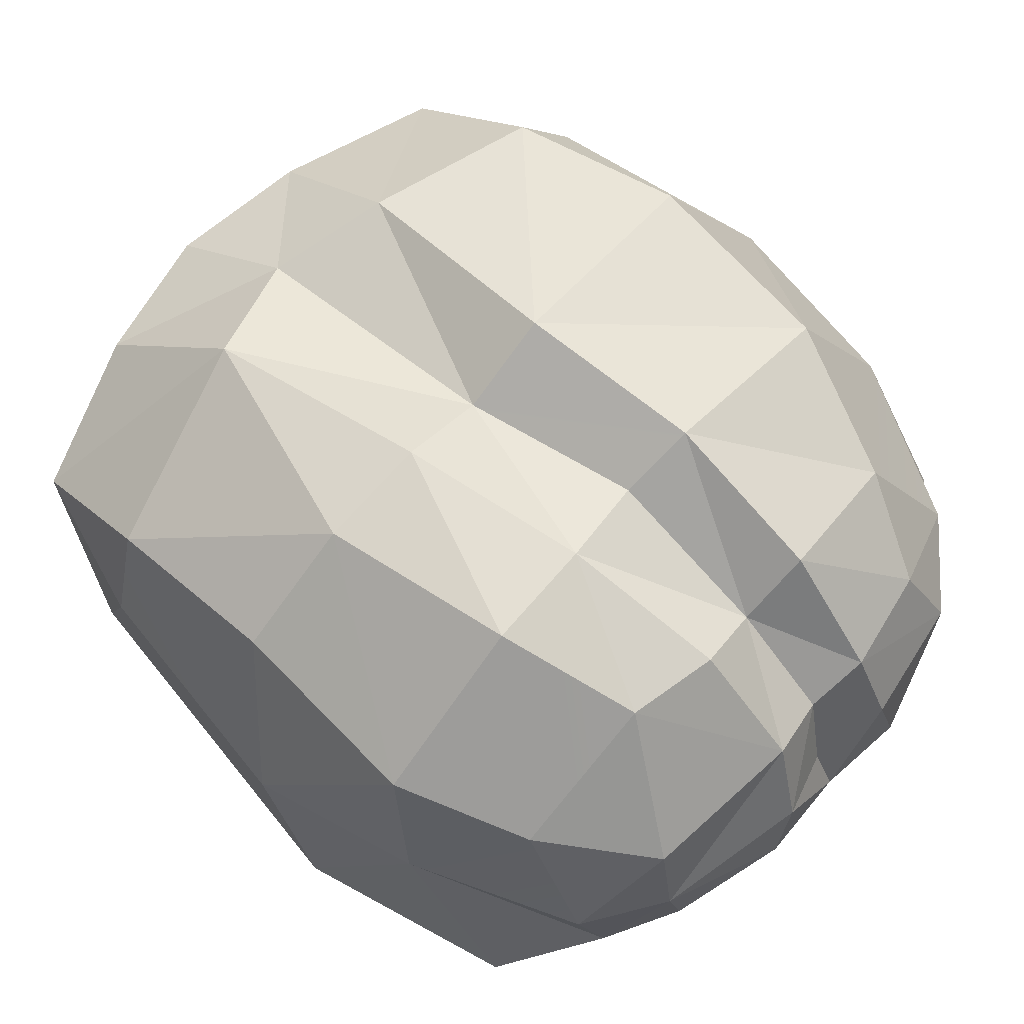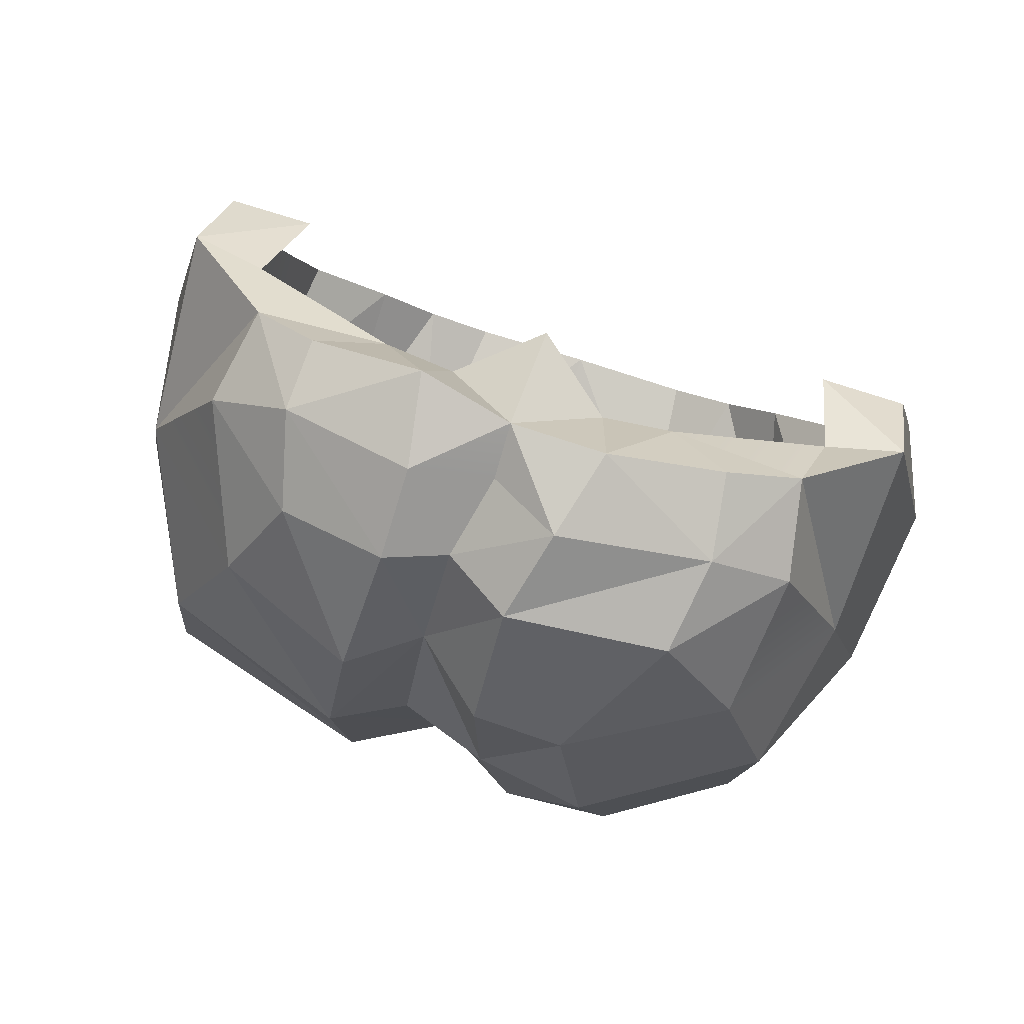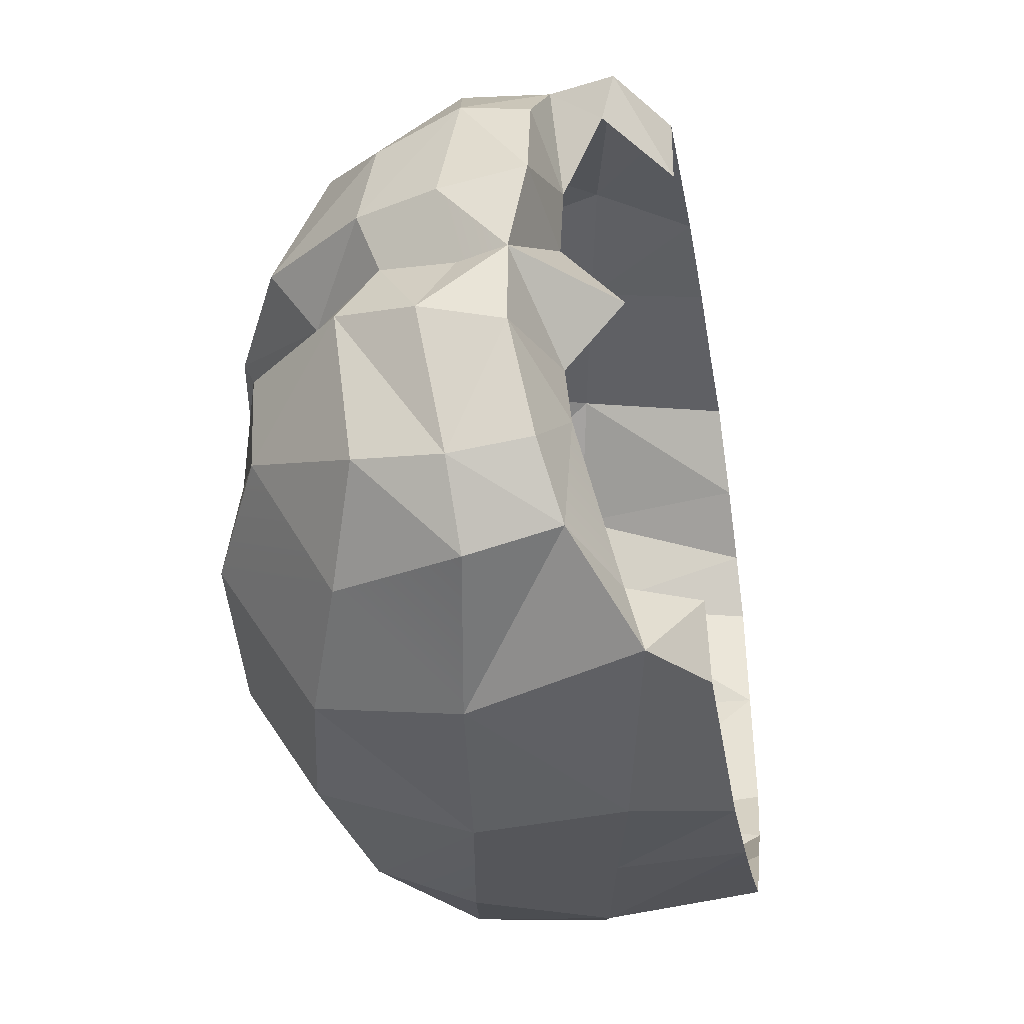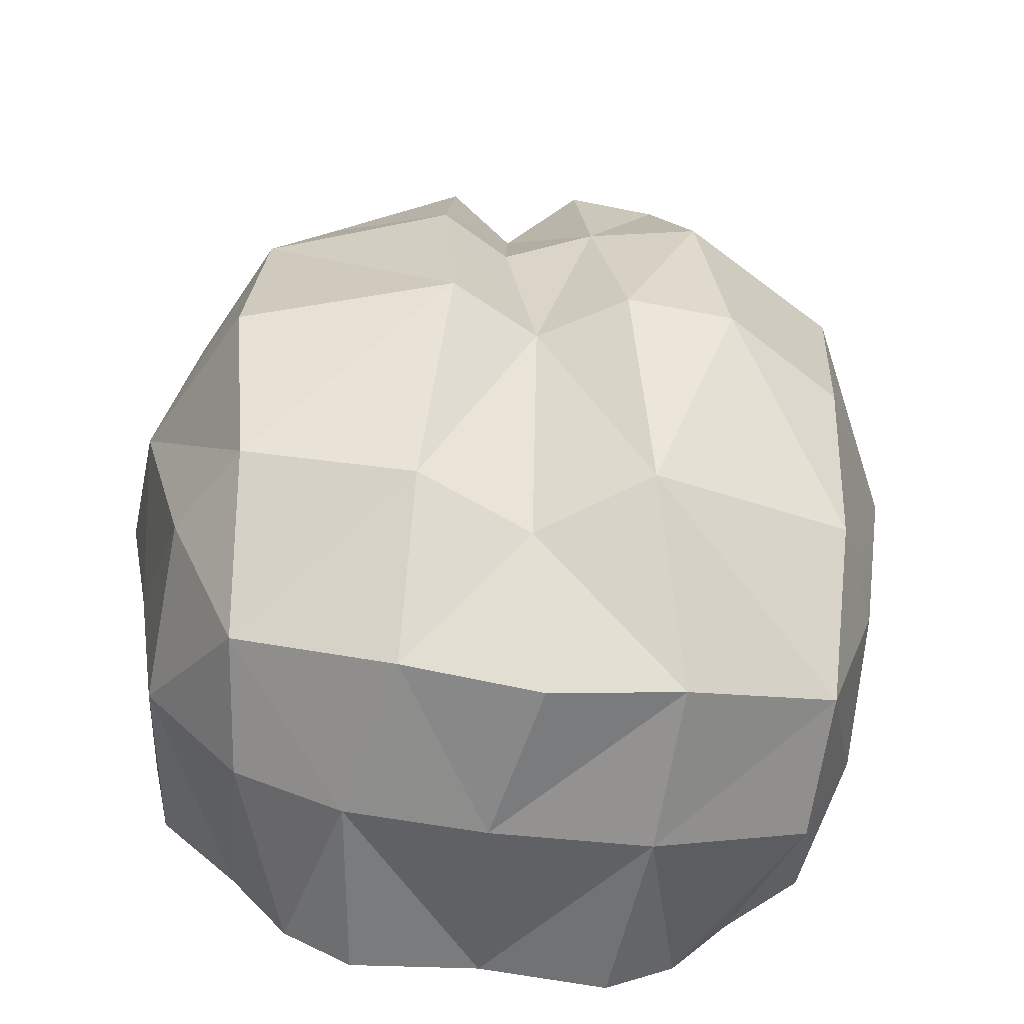
<metadata>
{"format":"obj","ext":"obj","renderer":"f3d","projection":"perspective","resolution":1024,"background":"white","views":[{"elev":73.0,"azim":-48.3,"up":"+Y"},{"elev":78.9,"azim":-162.5,"up":"+Z"},{"elev":55.2,"azim":-90.9,"up":"+Z"},{"elev":-60.6,"azim":173.4,"up":"+Z"}]}
</metadata>
<code>
g hairTop
v 0.169 2.189 0.05104
v 0.05122 2.223 0.05343
v 0.1568 2.158 -0.04887
v 0.05122 2.223 0.05343
v 0.0625 2.171 -0.07461
v 0.1568 2.158 -0.04887
v 0.169 2.189 0.05104
v 0.1599 2.186 0.1584
v 0.05122 2.223 0.05343
v 0.1599 2.186 0.1584
v 0.05801 2.221 0.1542
v 0.05122 2.223 0.05343
v 0.05148 2.198 0.2426
v 0.05801 2.221 0.1542
v 0.1266 2.167 0.2382
v 0.05801 2.221 0.1542
v 0.1599 2.186 0.1584
v 0.1266 2.167 0.2382
v 0.1266 2.167 0.2382
v 0.1009 2.138 0.2893
v 0.05148 2.198 0.2426
v 0.1009 2.138 0.2893
v 0.04379 2.147 0.2996
v 0.05148 2.198 0.2426
v 0.1126 2.091 0.3123
v 0.1009 2.138 0.2893
v 0.1575 2.09 0.2742
v 0.1009 2.138 0.2893
v 0.1266 2.167 0.2382
v 0.1575 2.09 0.2742
v 0.04244 2.104 0.3234
v 0.04379 2.147 0.2996
v 0.1126 2.091 0.3123
v 0.04379 2.147 0.2996
v 0.1009 2.138 0.2893
v 0.1126 2.091 0.3123
v 0.1509 2.089 -0.1252
v 0.0625 2.171 -0.07461
v 0.06278 2.1 -0.1523
v -0.0005523 2.153 -0.09624
v 0.0625 2.171 -0.07461
v 0.001193 2.195 0.05336
v 0.0625 2.171 -0.07461
v 0.05122 2.223 0.05343
v 0.001193 2.195 0.05336
v 0.05122 2.223 0.05343
v 0.05801 2.221 0.1542
v 0.001193 2.195 0.05336
v 0.01932 2.201 0.1489
v 0.01932 2.201 0.1489
v 0.05801 2.221 0.1542
v 0.0152 2.172 0.2387
v 0.05801 2.221 0.1542
v 0.05148 2.198 0.2426
v 0.0152 2.172 0.2387
v 0.05148 2.198 0.2426
v 0.04379 2.147 0.2996
v 0.0152 2.172 0.2387
v 0.04379 2.147 0.2996
v 0.01128 2.134 0.2942
v 0.0152 2.172 0.2387
v 0.169 2.189 0.05104
v 0.1568 2.158 -0.04887
v 0.2188 2.088 0.08035
v 0.1568 2.158 -0.04887
v 0.1899 2.103 -0.04197
v 0.2188 2.088 0.08035
v 0.1509 2.089 -0.1252
v 0.1899 2.103 -0.04197
v 0.1568 2.158 -0.04887
v 0.2188 2.088 0.08035
v 0.1899 2.103 -0.04197
v 0.2127 2.007 0.03159
v 0.1899 2.103 -0.04197
v 0.1966 2.009 -0.06781
v 0.2127 2.007 0.03159
v 0.1428 2.012 -0.1363
v 0.1966 2.009 -0.06781
v 0.1509 2.089 -0.1252
v 0.1966 2.009 -0.06781
v 0.1899 2.103 -0.04197
v 0.1509 2.089 -0.1252
v 0.169 2.189 0.05104
v 0.2188 2.088 0.08035
v 0.1599 2.186 0.1584
v 0.2188 2.088 0.08035
v 0.1993 2.099 0.1881
v 0.1599 2.186 0.1584
v 0.1599 2.186 0.1584
v 0.1993 2.099 0.1881
v 0.1266 2.167 0.2382
v 0.1575 2.09 0.2742
v 0.2002 2 0.2478
v 0.1594 2.009 0.2544
v 0.1473 2.04 0.2866
v 0.2127 1.945 0.09877
v 0.1961 1.964 0.2089
v 0.2284 2.005 0.113
v 0.1961 1.964 0.2089
v 0.2002 2 0.2478
v 0.2284 2.005 0.113
v 0.2188 2.088 0.08035
v 0.2127 2.007 0.03159
v 0.2284 2.005 0.113
v 0.1113 2.052 0.3117
v 0.07899 2.034 0.2775
v 0.05056 2.055 0.3319
v 0.07899 2.034 0.2775
v 0.04148 2.037 0.2729
v 0.05056 2.055 0.3319
v 0.1113 2.052 0.3117
v 0.1473 2.04 0.2866
v 0.07899 2.034 0.2775
v 0.1473 2.04 0.2866
v 0.1594 2.009 0.2544
v 0.07899 2.034 0.2775
v 0.1961 1.964 0.2089
v 0.1496 1.965 0.2146
v 0.2002 2 0.2478
v 0.1496 1.965 0.2146
v 0.1594 2.009 0.2544
v 0.2002 2 0.2478
v 0.06278 2.1 -0.1523
v 0.08353 2.008 -0.1566
v 0.1509 2.089 -0.1252
v 0.08353 2.008 -0.1566
v 0.1428 2.012 -0.1363
v 0.1509 2.089 -0.1252
v 0.07104 1.901 -0.1516
v 0.1088 1.904 -0.1339
v 0.08353 2.008 -0.1566
v 0.1088 1.904 -0.1339
v 0.1428 2.012 -0.1363
v 0.08353 2.008 -0.1566
v 0.1966 2.009 -0.06781
v 0.1428 2.012 -0.1363
v 0.1406 1.91 -0.0994
v 0.1428 2.012 -0.1363
v 0.1088 1.904 -0.1339
v 0.1406 1.91 -0.0994
v 0.1406 1.91 -0.0994
v 0.1839 1.917 -0.06202
v 0.1966 2.009 -0.06781
v 0.1839 1.917 -0.06202
v 0.1949 1.925 -0.01841
v 0.1966 2.009 -0.06781
v 0.2058 1.934 0.03551
v 0.2058 1.934 0.03551
v 0.2127 1.945 0.09877
v 0.2127 2.007 0.03159
v 0.2127 1.945 0.09877
v 0.2284 2.005 0.113
v 0.2127 2.007 0.03159
v 0.1966 2.009 -0.06781
v 0.2058 1.934 0.03551
v 0.2127 2.007 0.03159
v 0.006406 2.01 -0.1663
v 8.924e-18 1.902 -0.1457
v 0.08353 2.008 -0.1566
v 8.924e-18 1.902 -0.1457
v 0.07104 1.901 -0.1516
v 0.08353 2.008 -0.1566
v -0.01315 2.1 -0.1652
v 0.006406 2.01 -0.1663
v 0.06278 2.1 -0.1523
v 0.006406 2.01 -0.1663
v 0.08353 2.008 -0.1566
v 0.06278 2.1 -0.1523
v 0.0625 2.171 -0.07461
v -0.0005523 2.153 -0.09624
v 0.06278 2.1 -0.1523
v -0.0005523 2.153 -0.09624
v -0.01315 2.1 -0.1652
v 0.06278 2.1 -0.1523
v 0.1575 2.09 0.2742
v 0.1473 2.04 0.2866
v 0.1126 2.091 0.3123
v 0.1473 2.04 0.2866
v 0.1113 2.052 0.3117
v 0.1126 2.091 0.3123
v 0.04244 2.104 0.3234
v 0.1126 2.091 0.3123
v 0.05056 2.055 0.3319
v 0.1126 2.091 0.3123
v 0.1113 2.052 0.3117
v 0.05056 2.055 0.3319
v 7.687e-05 2.093 0.3128
v 0.01128 2.134 0.2942
v 0.04244 2.104 0.3234
v -1.996e-17 2.066 0.3263
v 0.01128 2.134 0.2942
v 0.04379 2.147 0.2996
v 0.04244 2.104 0.3234
v 0.05056 2.055 0.3319
v -1.996e-17 2.066 0.3263
v 0.04244 2.104 0.3234
v 0.05056 2.055 0.3319
v 0.04148 2.037 0.2729
v -1.996e-17 2.066 0.3263
v 0.04148 2.037 0.2729
v -1.704e-17 2.003 0.2784
v -1.996e-17 2.066 0.3263
v 0.2002 2 0.2478
v 0.1473 2.04 0.2866
v 0.1993 2.099 0.1881
v 0.1473 2.04 0.2866
v 0.1575 2.09 0.2742
v 0.1993 2.099 0.1881
v 0.2188 2.088 0.08035
v 0.2284 2.005 0.113
v 0.1993 2.099 0.1881
v 0.2284 2.005 0.113
v 0.2002 2 0.2478
v 0.1993 2.099 0.1881
v 0.0625 2.171 -0.07461
v 0.1509 2.089 -0.1252
v 0.1568 2.158 -0.04887
v -0.1067 2.219 0.0523
v -0.1726 2.178 0.05104
v -0.1728 2.147 -0.04887
v -0.0905 2.227 0.1564
v -0.179 2.172 0.1584
v -0.1067 2.219 0.0523
v -0.179 2.172 0.1584
v -0.1726 2.178 0.05104
v -0.1067 2.219 0.0523
v -0.179 2.172 0.1584
v -0.0905 2.227 0.1564
v -0.1512 2.159 0.2301
v -0.07104 2.204 0.2316
v -0.02478 2.157 0.2996
v -0.1099 2.148 0.2893
v -0.07104 2.204 0.2316
v -0.1099 2.148 0.2893
v -0.1512 2.159 0.2301
v -0.07104 2.204 0.2316
v -0.1176 2.099 0.3039
v -0.1597 2.092 0.2742
v -0.1099 2.148 0.2893
v -0.1099 2.148 0.2893
v -0.1597 2.092 0.2742
v -0.1512 2.159 0.2301
v -0.03786 2.114 0.3232
v -0.1176 2.099 0.3039
v -0.02478 2.157 0.2996
v -0.02478 2.157 0.2996
v -0.1176 2.099 0.3039
v -0.1099 2.148 0.2893
v -0.1696 2.087 -0.1252
v -0.08642 2.101 -0.1523
v -0.0625 2.183 -0.07461
v -0.0005523 2.153 -0.09624
v 0.001193 2.195 0.05336
v -0.0625 2.183 -0.07461
v -0.0625 2.183 -0.07461
v 0.001193 2.195 0.05336
v -0.04726 2.224 0.05343
v -0.04726 2.224 0.05343
v 0.001193 2.195 0.05336
v -0.02972 2.218 0.1542
v -0.02972 2.218 0.1542
v 0.001193 2.195 0.05336
v 0.01932 2.201 0.1489
v 0.01932 2.201 0.1489
v 0.0152 2.172 0.2387
v -0.02972 2.218 0.1542
v -0.02972 2.218 0.1542
v 0.0152 2.172 0.2387
v -0.02329 2.204 0.2426
v -0.02329 2.204 0.2426
v 0.0152 2.172 0.2387
v -0.02478 2.157 0.2996
v -0.02478 2.157 0.2996
v 0.0152 2.172 0.2387
v 0.01128 2.134 0.2942
v -0.1726 2.178 0.05104
v -0.2188 2.088 0.0895
v -0.1728 2.147 -0.04887
v -0.1978 2.089 -0.04197
v -0.1696 2.087 -0.1252
v -0.1728 2.147 -0.04887
v -0.1978 2.089 -0.04197
v -0.2188 2.088 0.0895
v -0.2127 2.007 0.03159
v -0.1978 2.089 -0.04197
v -0.1971 2.008 -0.06781
v -0.1664 2.007 -0.1363
v -0.1696 2.087 -0.1252
v -0.1971 2.008 -0.06781
v -0.1971 2.008 -0.06781
v -0.1696 2.087 -0.1252
v -0.1978 2.089 -0.04197
v -0.1726 2.178 0.05104
v -0.179 2.172 0.1584
v -0.2188 2.088 0.0895
v -0.2188 2.088 0.0895
v -0.179 2.172 0.1584
v -0.1972 2.092 0.182
v -0.179 2.172 0.1584
v -0.1512 2.159 0.2301
v -0.1972 2.092 0.182
v -0.1597 2.092 0.2742
v -0.2002 2 0.2483
v -0.1502 2.04 0.2866
v -0.1594 2.009 0.2428
v -0.2127 1.945 0.09877
v -0.2284 2.005 0.1304
v -0.1961 1.964 0.2089
v -0.1961 1.964 0.2089
v -0.2284 2.005 0.1304
v -0.2002 2 0.2483
v -0.2188 2.088 0.0895
v -0.2284 2.005 0.1304
v -0.2127 2.007 0.03159
v -0.1113 2.054 0.3096
v -0.05056 2.067 0.3279
v -0.07899 2.034 0.2775
v -0.1502 2.04 0.2866
v -0.1594 2.009 0.2428
v -0.07899 2.034 0.2775
v -0.05056 2.067 0.3279
v -0.04148 2.037 0.2729
v -0.1113 2.054 0.3096
v -0.07899 2.034 0.2775
v -0.1502 2.04 0.2866
v -0.1961 1.964 0.2089
v -0.2002 2 0.2483
v -0.1496 1.965 0.2146
v -0.1496 1.965 0.2146
v -0.2002 2 0.2483
v -0.1594 2.009 0.2428
v -0.08642 2.101 -0.1523
v -0.1696 2.087 -0.1252
v -0.08146 2.008 -0.162
v -0.08146 2.008 -0.162
v -0.1696 2.087 -0.1252
v -0.1664 2.007 -0.1363
v -0.07104 1.901 -0.1516
v -0.08146 2.008 -0.162
v -0.1088 1.904 -0.1339
v -0.1088 1.904 -0.1339
v -0.08146 2.008 -0.162
v -0.1664 2.007 -0.1363
v -0.1971 2.008 -0.06781
v -0.1406 1.91 -0.0994
v -0.1664 2.007 -0.1363
v -0.1664 2.007 -0.1363
v -0.1406 1.91 -0.0994
v -0.1088 1.904 -0.1339
v -0.1406 1.91 -0.0994
v -0.1971 2.008 -0.06781
v -0.1839 1.917 -0.06202
v -0.1839 1.917 -0.06202
v -0.1971 2.008 -0.06781
v -0.1949 1.925 -0.01841
v -0.2058 1.934 0.03551
v -0.2058 1.934 0.03551
v -0.2127 2.007 0.03159
v -0.2127 1.945 0.09877
v -0.2127 1.945 0.09877
v -0.2127 2.007 0.03159
v -0.2284 2.005 0.1304
v -0.1971 2.008 -0.06781
v -0.2127 2.007 0.03159
v -0.2058 1.934 0.03551
v 0.006406 2.01 -0.1663
v -0.08146 2.008 -0.162
v 8.924e-18 1.902 -0.1457
v 8.924e-18 1.902 -0.1457
v -0.08146 2.008 -0.162
v -0.07104 1.901 -0.1516
v -0.01315 2.1 -0.1652
v -0.08642 2.101 -0.1523
v 0.006406 2.01 -0.1663
v 0.006406 2.01 -0.1663
v -0.08642 2.101 -0.1523
v -0.08146 2.008 -0.162
v -0.0625 2.183 -0.07461
v -0.08642 2.101 -0.1523
v -0.0005523 2.153 -0.09624
v -0.0005523 2.153 -0.09624
v -0.08642 2.101 -0.1523
v -0.01315 2.1 -0.1652
v -0.1597 2.092 0.2742
v -0.1176 2.099 0.3039
v -0.1502 2.04 0.2866
v -0.1502 2.04 0.2866
v -0.1176 2.099 0.3039
v -0.1113 2.054 0.3096
v -0.03786 2.114 0.3232
v -0.05056 2.067 0.3279
v -0.1176 2.099 0.3039
v -0.1176 2.099 0.3039
v -0.05056 2.067 0.3279
v -0.1113 2.054 0.3096
v 7.687e-05 2.093 0.3128
v -0.03786 2.114 0.3232
v 0.01128 2.134 0.2942
v 0.01128 2.134 0.2942
v -0.03786 2.114 0.3232
v -0.02478 2.157 0.2996
v -0.05056 2.067 0.3279
v -0.03786 2.114 0.3232
v -1.996e-17 2.066 0.3263
v -1.996e-17 2.066 0.3263
v -0.03786 2.114 0.3232
v 7.687e-05 2.093 0.3128
v -0.05056 2.067 0.3279
v -1.996e-17 2.066 0.3263
v -0.04148 2.037 0.2729
v -0.04148 2.037 0.2729
v -1.996e-17 2.066 0.3263
v -1.704e-17 2.003 0.2784
v -0.2002 2 0.2483
v -0.1972 2.092 0.182
v -0.1502 2.04 0.2866
v -0.1502 2.04 0.2866
v -0.1972 2.092 0.182
v -0.1597 2.092 0.2742
v -0.2188 2.088 0.0895
v -0.1972 2.092 0.182
v -0.2284 2.005 0.1304
v -0.2284 2.005 0.1304
v -0.1972 2.092 0.182
v -0.2002 2 0.2483
v -0.0625 2.183 -0.07461
v -0.1728 2.147 -0.04887
v -0.1696 2.087 -0.1252
v -0.07104 2.204 0.2316
v -0.02329 2.204 0.2426
v -0.02478 2.157 0.2996
v -0.0905 2.227 0.1564
v -0.02972 2.218 0.1542
v -0.07104 2.204 0.2316
v -0.02972 2.218 0.1542
v -0.02329 2.204 0.2426
v -0.07104 2.204 0.2316
v -0.1067 2.219 0.0523
v -0.04726 2.224 0.05343
v -0.0905 2.227 0.1564
v -0.04726 2.224 0.05343
v -0.02972 2.218 0.1542
v -0.0905 2.227 0.1564
v -0.1067 2.219 0.0523
v -0.1728 2.147 -0.04887
v -0.0625 2.183 -0.07461
v -0.04726 2.224 0.05343
v -0.1067 2.219 0.0523
v -0.0625 2.183 -0.07461
g hairTop_0
f 3 2 1
f 6 5 4
f 9 8 7
f 12 11 10
f 15 14 13
f 18 17 16
f 21 20 19
f 24 23 22
f 27 26 25
f 30 29 28
f 33 32 31
f 36 35 34
f 39 38 37
f 42 41 40
f 45 44 43
f 48 47 46
f 48 49 47
f 52 51 50
f 55 54 53
f 58 57 56
f 61 60 59
f 64 63 62
f 67 66 65
f 70 69 68
f 73 72 71
f 76 75 74
f 79 78 77
f 82 81 80
f 85 84 83
f 88 87 86
f 91 90 89
f 91 92 90
f 95 94 93
f 98 97 96
f 101 100 99
f 104 103 102
f 107 106 105
f 110 109 108
f 113 112 111
f 116 115 114
f 119 118 117
f 122 121 120
f 125 124 123
f 128 127 126
f 131 130 129
f 134 133 132
f 137 136 135
f 140 139 138
f 143 142 141
f 146 145 144
f 145 146 147
f 150 149 148
f 153 152 151
f 156 155 154
f 159 158 157
f 162 161 160
f 165 164 163
f 168 167 166
f 171 170 169
f 174 173 172
f 177 176 175
f 180 179 178
f 183 182 181
f 186 185 184
f 189 188 187
f 189 187 190
f 193 192 191
f 196 195 194
f 199 198 197
f 202 201 200
f 205 204 203
f 208 207 206
f 211 210 209
f 214 213 212
f 217 216 215
f 220 219 218
f 223 222 221
f 226 225 224
f 229 228 227
f 229 230 228
f 233 232 231
f 236 235 234
f 239 238 237
f 242 241 240
f 245 244 243
f 248 247 246
f 251 250 249
f 254 253 252
f 257 256 255
f 260 259 258
f 263 262 261
f 266 265 264
f 269 268 267
f 272 271 270
f 275 274 273
f 278 277 276
f 279 277 278
f 282 281 280
f 285 284 283
f 286 284 285
f 289 288 287
f 292 291 290
f 295 294 293
f 298 297 296
f 301 300 299
f 302 300 301
f 305 304 303
f 308 307 306
f 311 310 309
f 314 313 312
f 317 316 315
f 319 317 318
f 322 321 320
f 325 324 323
f 328 327 326
f 331 330 329
f 334 333 332
f 337 336 335
f 340 339 338
f 343 342 341
f 346 345 344
f 349 348 347
f 352 351 350
f 355 354 353
f 354 355 356
f 359 358 357
f 362 361 360
f 365 364 363
f 368 367 366
f 371 370 369
f 374 373 372
f 377 376 375
f 380 379 378
f 383 382 381
f 386 385 384
f 389 388 387
f 392 391 390
f 395 394 393
f 398 397 396
f 401 400 399
f 404 403 402
f 407 406 405
f 410 409 408
f 413 412 411
f 416 415 414
f 419 418 417
f 422 421 420
f 425 424 423
f 428 427 426
f 431 430 429
f 434 433 432
f 437 436 435
f 440 439 438
f 443 442 441
f 446 445 444
f 449 448 447

</code>
